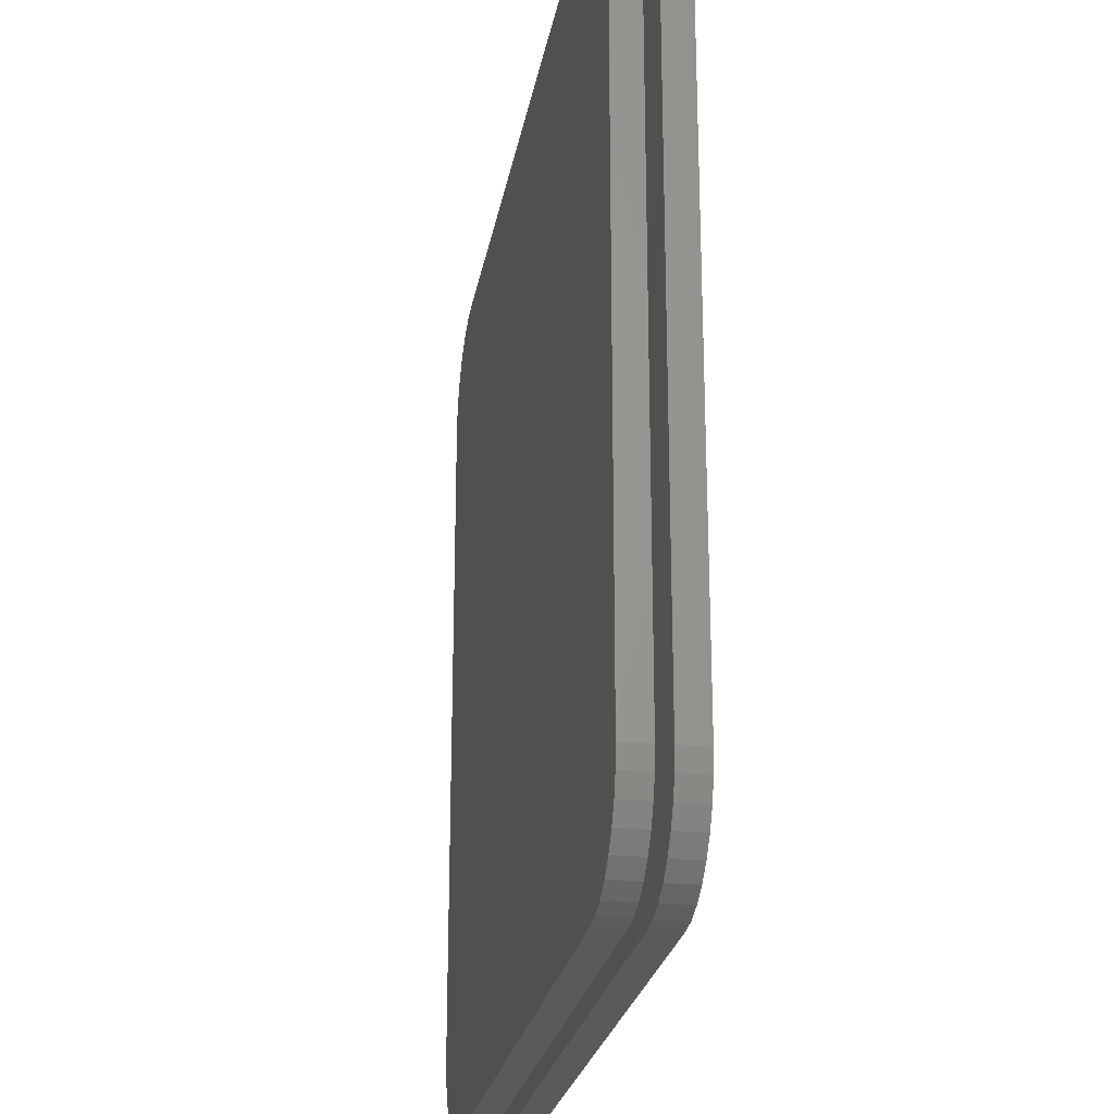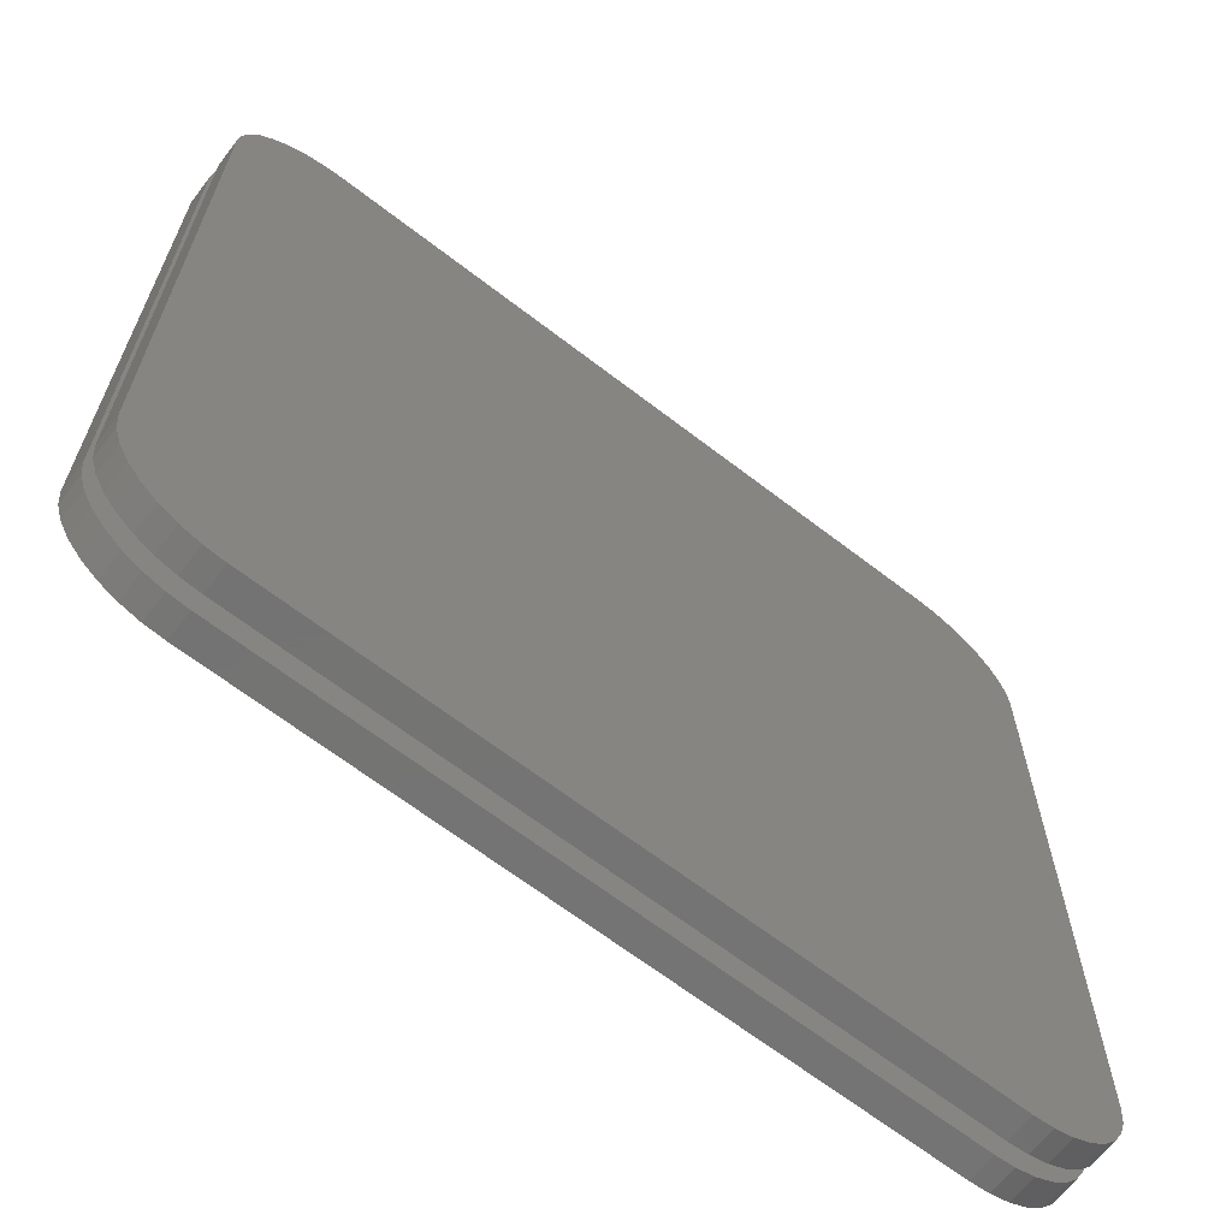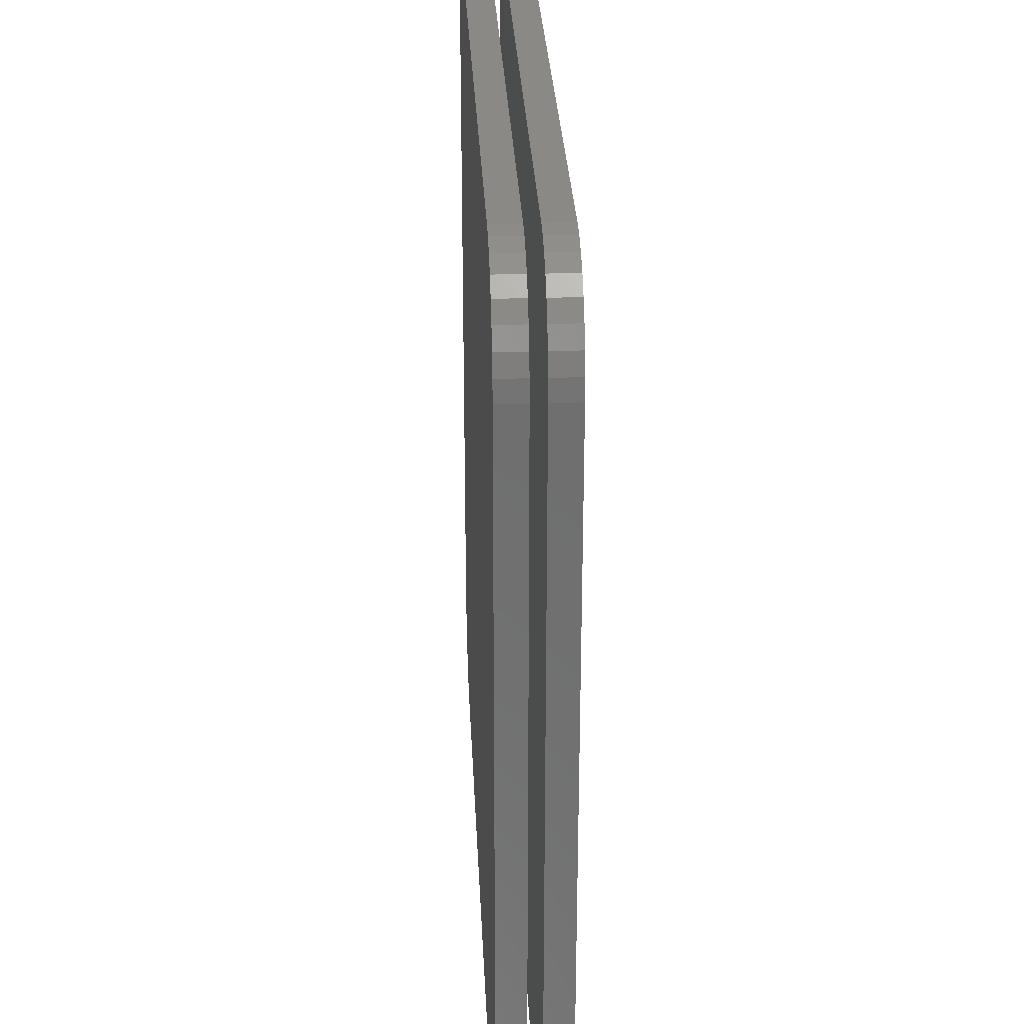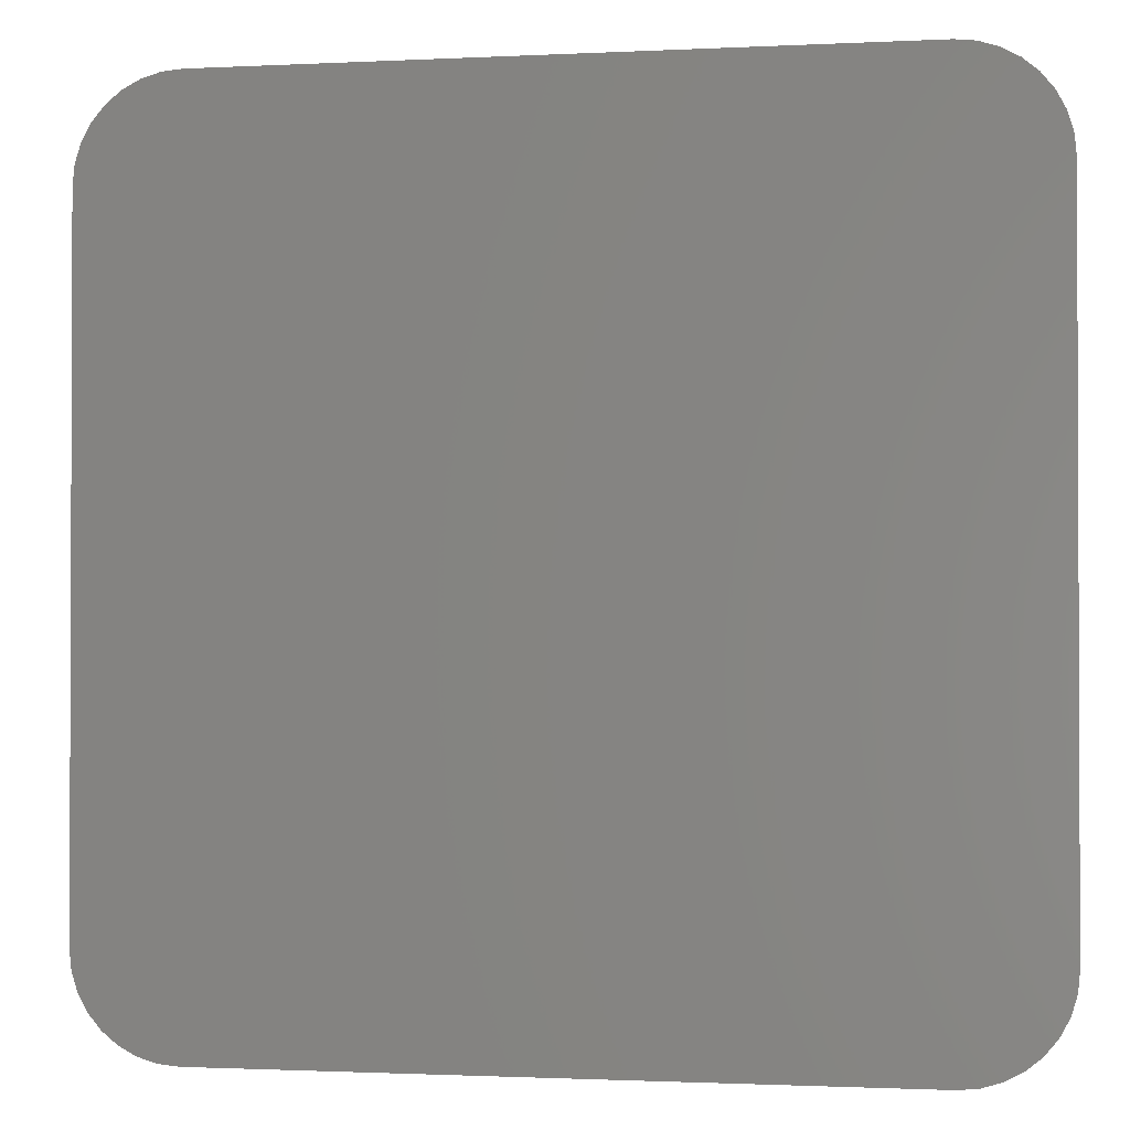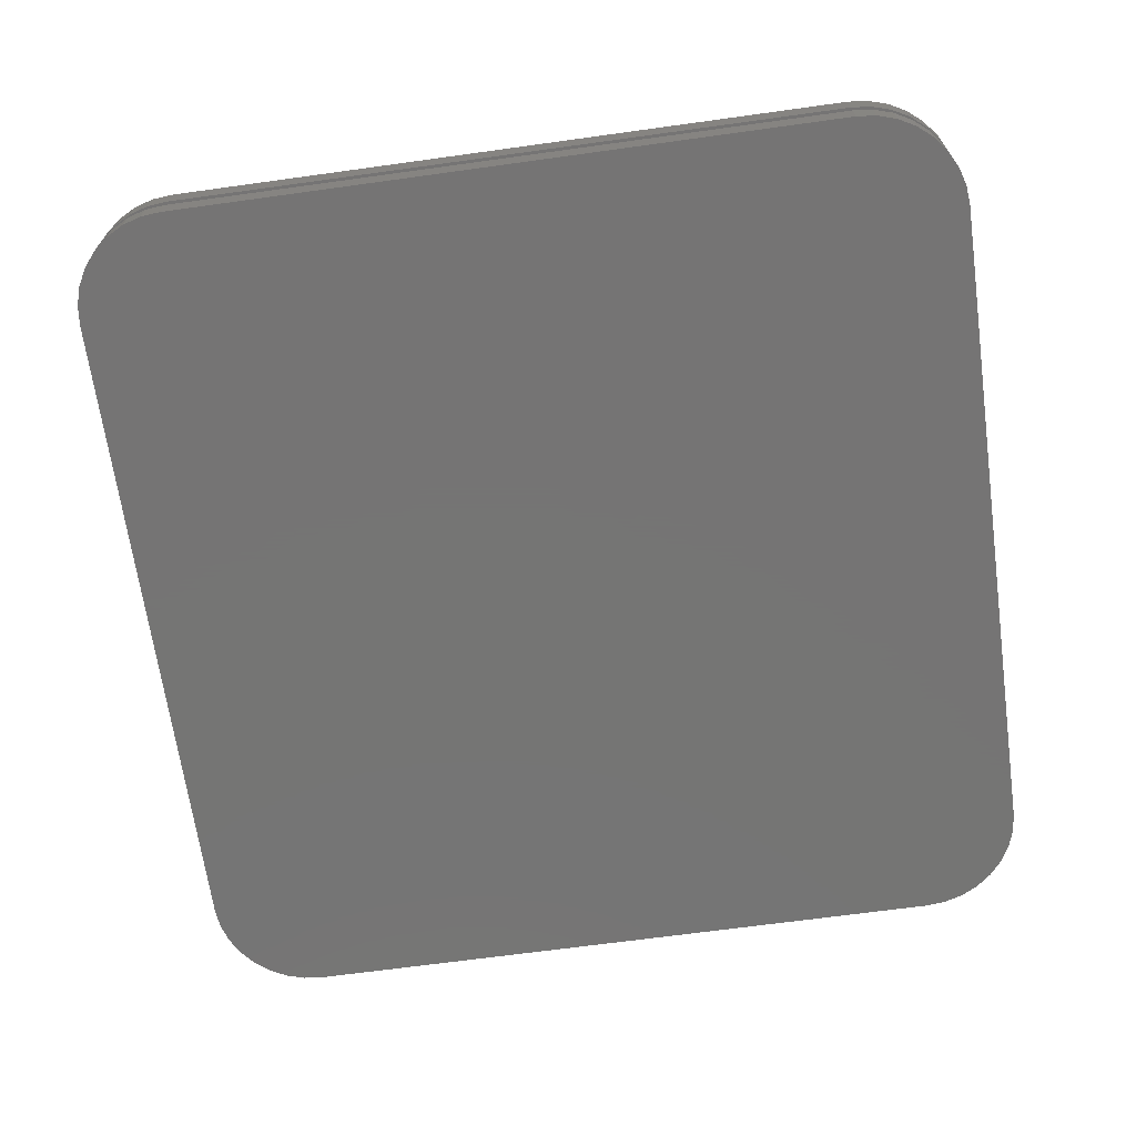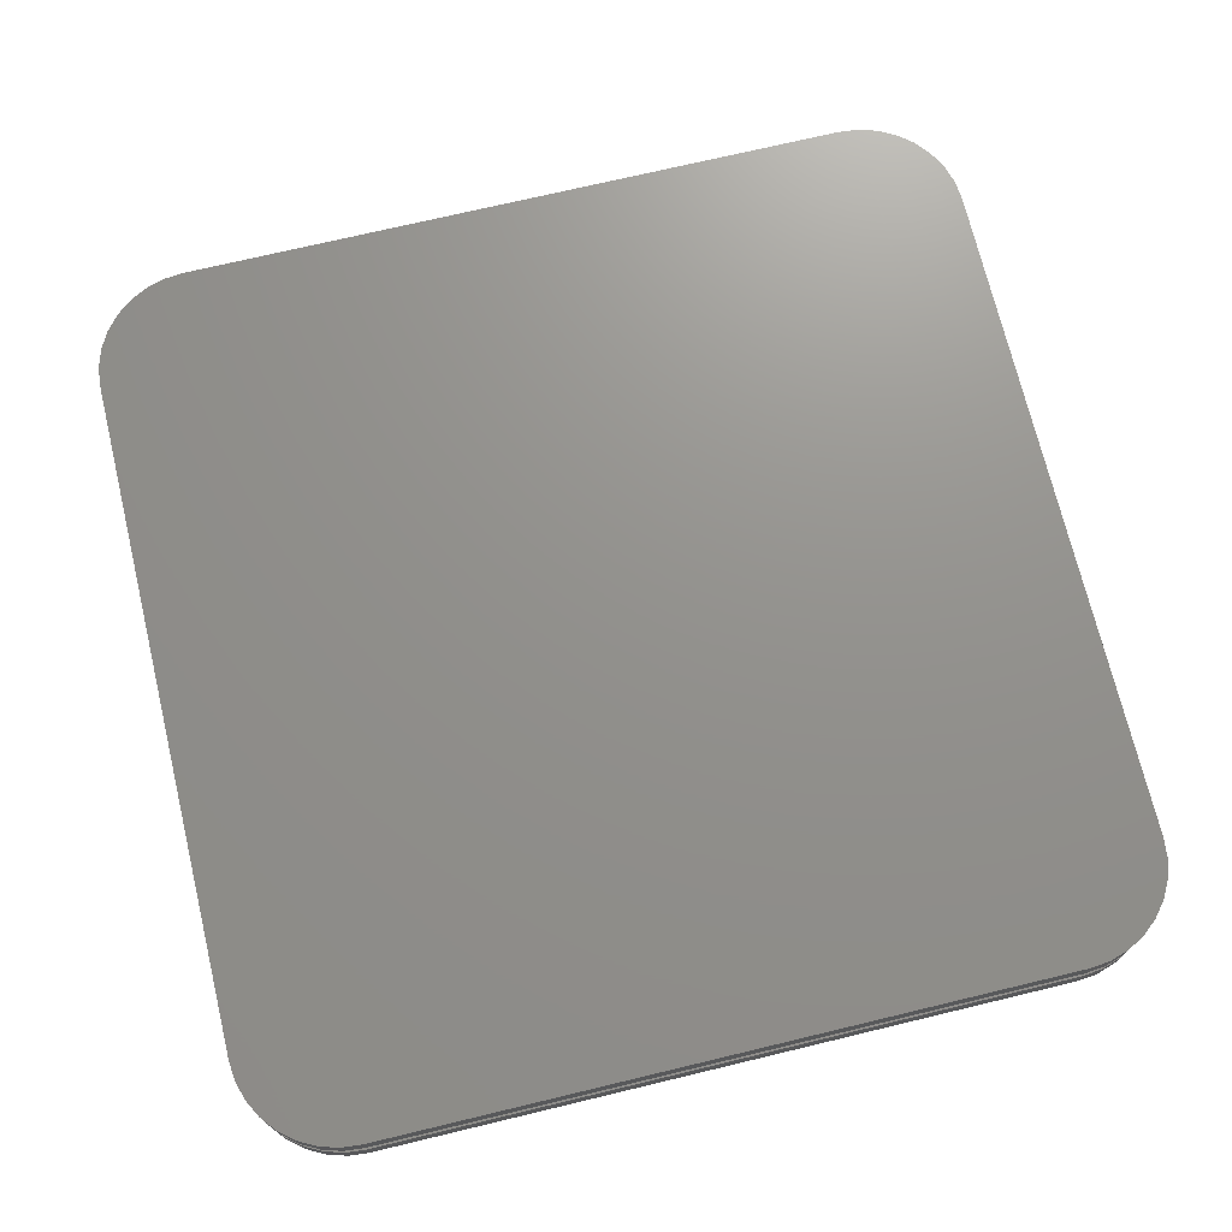
<metadata>
{"format":"stl","ext":"stl","renderer":"f3d","projection":"perspective","resolution":1024,"background":"white","views":[{"elev":-24.4,"azim":80.3,"up":"+Y"},{"elev":-65.8,"azim":142.2,"up":"+Y"},{"elev":29.2,"azim":-92.6,"up":"+Y"},{"elev":-1.3,"azim":-169.5,"up":"+Y"},{"elev":-67.0,"azim":-172.1,"up":"+Z"},{"elev":71.9,"azim":-103.5,"up":"+Z"}]}
</metadata>
<code>
# stl→obj: 144 verts, 280 faces
v -0.75 0.5823 0.1016
v -0.75 0.5823 0.05469
v -0.75 -0.5703 0.1016
v -0.75 -0.5703 0.05469
v -0.75 0.5823 0.03125
v -0.75 0.5823 -0.01562
v -0.75 -0.5703 0.03125
v -0.75 -0.5703 -0.01562
v -0.7467 0.6162 -0.01562
v -0.7467 0.6162 0.03125
v -0.7368 0.6488 -0.01562
v -0.7368 0.6488 0.03125
v -0.7207 0.6788 -0.01562
v -0.7207 0.6788 0.03125
v -0.6991 0.7051 -0.01562
v -0.6991 0.7051 0.03125
v -0.6728 0.7267 -0.01562
v -0.6728 0.7267 0.03125
v -0.6428 0.7428 -0.01562
v -0.6428 0.7428 0.03125
v -0.6102 0.7527 -0.01562
v -0.6102 0.7527 0.03125
v -0.5763 0.756 -0.01562
v -0.5763 0.756 0.03125
v -0.7467 0.6162 0.05469
v -0.7467 0.6162 0.1016
v -0.7368 0.6488 0.05469
v -0.7368 0.6488 0.1016
v -0.7207 0.6788 0.05469
v -0.7207 0.6788 0.1016
v -0.6991 0.7051 0.05469
v -0.6991 0.7051 0.1016
v -0.6728 0.7267 0.05469
v -0.6728 0.7267 0.1016
v -0.6428 0.7428 0.05469
v -0.6428 0.7428 0.1016
v -0.6102 0.7527 0.05469
v -0.6102 0.7527 0.1016
v -0.5763 0.756 0.05469
v -0.5763 0.756 0.1016
v 0.5763 0.756 0.03125
v 0.5763 0.756 -0.01562
v 0.5763 0.756 0.1016
v 0.5763 0.756 0.05469
v 0.6102 0.7527 -0.01562
v 0.6102 0.7527 0.03125
v 0.6428 0.7428 -0.01562
v 0.6428 0.7428 0.03125
v 0.6728 0.7267 -0.01562
v 0.6728 0.7267 0.03125
v 0.6991 0.7051 -0.01562
v 0.6991 0.7051 0.03125
v 0.7207 0.6788 -0.01562
v 0.7207 0.6788 0.03125
v 0.7368 0.6488 -0.01562
v 0.7368 0.6488 0.03125
v 0.7467 0.6162 -0.01562
v 0.7467 0.6162 0.03125
v 0.75 0.5823 -0.01562
v 0.75 0.5823 0.03125
v 0.6102 0.7527 0.05469
v 0.6102 0.7527 0.1016
v 0.6428 0.7428 0.05469
v 0.6428 0.7428 0.1016
v 0.6728 0.7267 0.05469
v 0.6728 0.7267 0.1016
v 0.6991 0.7051 0.05469
v 0.6991 0.7051 0.1016
v 0.7207 0.6788 0.05469
v 0.7207 0.6788 0.1016
v 0.7368 0.6488 0.05469
v 0.7368 0.6488 0.1016
v 0.7467 0.6162 0.05469
v 0.7467 0.6162 0.1016
v 0.75 0.5823 0.05469
v 0.75 0.5823 0.1016
v 0.75 -0.5703 0.03125
v 0.75 -0.5703 -0.01562
v 0.75 -0.5703 0.1016
v 0.75 -0.5703 0.05469
v 0.7467 -0.6042 -0.01562
v 0.7467 -0.6042 0.03125
v 0.7368 -0.6368 -0.01562
v 0.7368 -0.6368 0.03125
v 0.7207 -0.6668 -0.01562
v 0.7207 -0.6668 0.03125
v 0.6991 -0.6931 -0.01562
v 0.6991 -0.6931 0.03125
v 0.6728 -0.7147 -0.01562
v 0.6728 -0.7147 0.03125
v 0.6428 -0.7308 -0.01562
v 0.6428 -0.7308 0.03125
v 0.6102 -0.7407 -0.01562
v 0.6102 -0.7407 0.03125
v 0.5763 -0.744 -0.01562
v 0.5763 -0.744 0.03125
v 0.7467 -0.6042 0.05469
v 0.7467 -0.6042 0.1016
v 0.7368 -0.6368 0.05469
v 0.7368 -0.6368 0.1016
v 0.7207 -0.6668 0.05469
v 0.7207 -0.6668 0.1016
v 0.6991 -0.6931 0.05469
v 0.6991 -0.6931 0.1016
v 0.6728 -0.7147 0.05469
v 0.6728 -0.7147 0.1016
v 0.6428 -0.7308 0.05469
v 0.6428 -0.7308 0.1016
v 0.6102 -0.7407 0.05469
v 0.6102 -0.7407 0.1016
v 0.5763 -0.744 0.05469
v 0.5763 -0.744 0.1016
v -0.5763 -0.744 0.03125
v -0.5763 -0.744 -0.01562
v -0.5763 -0.744 0.1016
v -0.5763 -0.744 0.05469
v -0.6102 -0.7407 -0.01562
v -0.6102 -0.7407 0.03125
v -0.6428 -0.7308 -0.01562
v -0.6428 -0.7308 0.03125
v -0.6728 -0.7147 -0.01562
v -0.6728 -0.7147 0.03125
v -0.6991 -0.6931 -0.01562
v -0.6991 -0.6931 0.03125
v -0.7207 -0.6668 -0.01562
v -0.7207 -0.6668 0.03125
v -0.7368 -0.6368 -0.01562
v -0.7368 -0.6368 0.03125
v -0.7467 -0.6042 -0.01562
v -0.7467 -0.6042 0.03125
v -0.6102 -0.7407 0.05469
v -0.6102 -0.7407 0.1016
v -0.6428 -0.7308 0.05469
v -0.6428 -0.7308 0.1016
v -0.6728 -0.7147 0.05469
v -0.6728 -0.7147 0.1016
v -0.6991 -0.6931 0.05469
v -0.6991 -0.6931 0.1016
v -0.7207 -0.6668 0.05469
v -0.7207 -0.6668 0.1016
v -0.7368 -0.6368 0.05469
v -0.7368 -0.6368 0.1016
v -0.7467 -0.6042 0.05469
v -0.7467 -0.6042 0.1016
f 1 2 3
f 3 2 4
f 5 6 7
f 7 6 8
f 6 5 9
f 9 5 10
f 9 10 11
f 11 10 12
f 11 12 13
f 13 12 14
f 13 14 15
f 15 14 16
f 15 16 17
f 17 16 18
f 17 18 19
f 19 18 20
f 19 20 21
f 21 20 22
f 21 22 23
f 23 22 24
f 2 1 25
f 25 1 26
f 25 26 27
f 27 26 28
f 27 28 29
f 29 28 30
f 29 30 31
f 31 30 32
f 31 32 33
f 33 32 34
f 33 34 35
f 35 34 36
f 35 36 37
f 37 36 38
f 37 38 39
f 39 38 40
f 41 42 24
f 24 42 23
f 43 44 40
f 40 44 39
f 42 41 45
f 45 41 46
f 45 46 47
f 47 46 48
f 47 48 49
f 49 48 50
f 49 50 51
f 51 50 52
f 51 52 53
f 53 52 54
f 53 54 55
f 55 54 56
f 55 56 57
f 57 56 58
f 57 58 59
f 59 58 60
f 44 43 61
f 61 43 62
f 61 62 63
f 63 62 64
f 63 64 65
f 65 64 66
f 65 66 67
f 67 66 68
f 67 68 69
f 69 68 70
f 69 70 71
f 71 70 72
f 71 72 73
f 73 72 74
f 73 74 75
f 75 74 76
f 77 78 60
f 60 78 59
f 79 80 76
f 76 80 75
f 78 77 81
f 81 77 82
f 81 82 83
f 83 82 84
f 83 84 85
f 85 84 86
f 85 86 87
f 87 86 88
f 87 88 89
f 89 88 90
f 89 90 91
f 91 90 92
f 91 92 93
f 93 92 94
f 93 94 95
f 95 94 96
f 80 79 97
f 97 79 98
f 97 98 99
f 99 98 100
f 99 100 101
f 101 100 102
f 101 102 103
f 103 102 104
f 103 104 105
f 105 104 106
f 105 106 107
f 107 106 108
f 107 108 109
f 109 108 110
f 109 110 111
f 111 110 112
f 113 114 96
f 96 114 95
f 115 116 112
f 112 116 111
f 114 113 117
f 117 113 118
f 117 118 119
f 119 118 120
f 119 120 121
f 121 120 122
f 121 122 123
f 123 122 124
f 123 124 125
f 125 124 126
f 125 126 127
f 127 126 128
f 127 128 129
f 129 128 130
f 129 130 8
f 8 130 7
f 116 115 131
f 131 115 132
f 131 132 133
f 133 132 134
f 133 134 135
f 135 134 136
f 135 136 137
f 137 136 138
f 137 138 139
f 139 138 140
f 139 140 141
f 141 140 142
f 141 142 143
f 143 142 144
f 143 144 4
f 4 144 3
f 113 94 118
f 113 96 94
f 41 22 46
f 41 24 22
f 46 22 20
f 46 20 48
f 92 118 94
f 48 20 50
f 50 20 18
f 50 18 52
f 52 18 16
f 52 16 54
f 54 16 14
f 54 14 56
f 56 14 12
f 56 12 58
f 58 12 10
f 58 10 60
f 60 10 5
f 60 5 77
f 77 5 7
f 77 7 82
f 82 7 130
f 82 130 84
f 84 130 128
f 84 128 86
f 86 128 126
f 86 126 88
f 88 126 124
f 88 124 90
f 90 124 122
f 90 122 92
f 92 122 120
f 92 120 118
f 131 109 116
f 109 111 116
f 61 37 44
f 37 39 44
f 35 37 61
f 63 35 61
f 109 131 107
f 131 133 107
f 107 133 135
f 107 135 105
f 105 135 137
f 105 137 103
f 103 137 139
f 103 139 101
f 101 139 141
f 101 141 99
f 99 141 143
f 99 143 97
f 97 143 4
f 97 4 80
f 80 4 2
f 80 2 75
f 75 2 25
f 75 25 73
f 73 25 27
f 73 27 71
f 71 27 29
f 71 29 69
f 69 29 31
f 69 31 67
f 67 31 33
f 67 33 65
f 65 33 35
f 65 35 63
f 117 93 114
f 93 95 114
f 45 21 42
f 21 23 42
f 19 21 45
f 47 19 45
f 93 117 91
f 117 119 91
f 91 119 121
f 91 121 89
f 89 121 123
f 89 123 87
f 87 123 125
f 87 125 85
f 85 125 127
f 85 127 83
f 83 127 129
f 83 129 81
f 81 129 8
f 81 8 78
f 78 8 6
f 78 6 59
f 59 6 9
f 59 9 57
f 57 9 11
f 57 11 55
f 55 11 13
f 55 13 53
f 53 13 15
f 53 15 51
f 51 15 17
f 51 17 49
f 49 17 19
f 49 19 47
f 115 110 132
f 115 112 110
f 43 38 62
f 43 40 38
f 62 38 36
f 62 36 64
f 108 132 110
f 64 36 66
f 66 36 34
f 66 34 68
f 68 34 32
f 68 32 70
f 70 32 30
f 70 30 72
f 72 30 28
f 72 28 74
f 74 28 26
f 74 26 76
f 76 26 1
f 76 1 79
f 79 1 3
f 79 3 98
f 98 3 144
f 98 144 100
f 100 144 142
f 100 142 102
f 102 142 140
f 102 140 104
f 104 140 138
f 104 138 106
f 106 138 136
f 106 136 108
f 108 136 134
f 108 134 132

</code>
